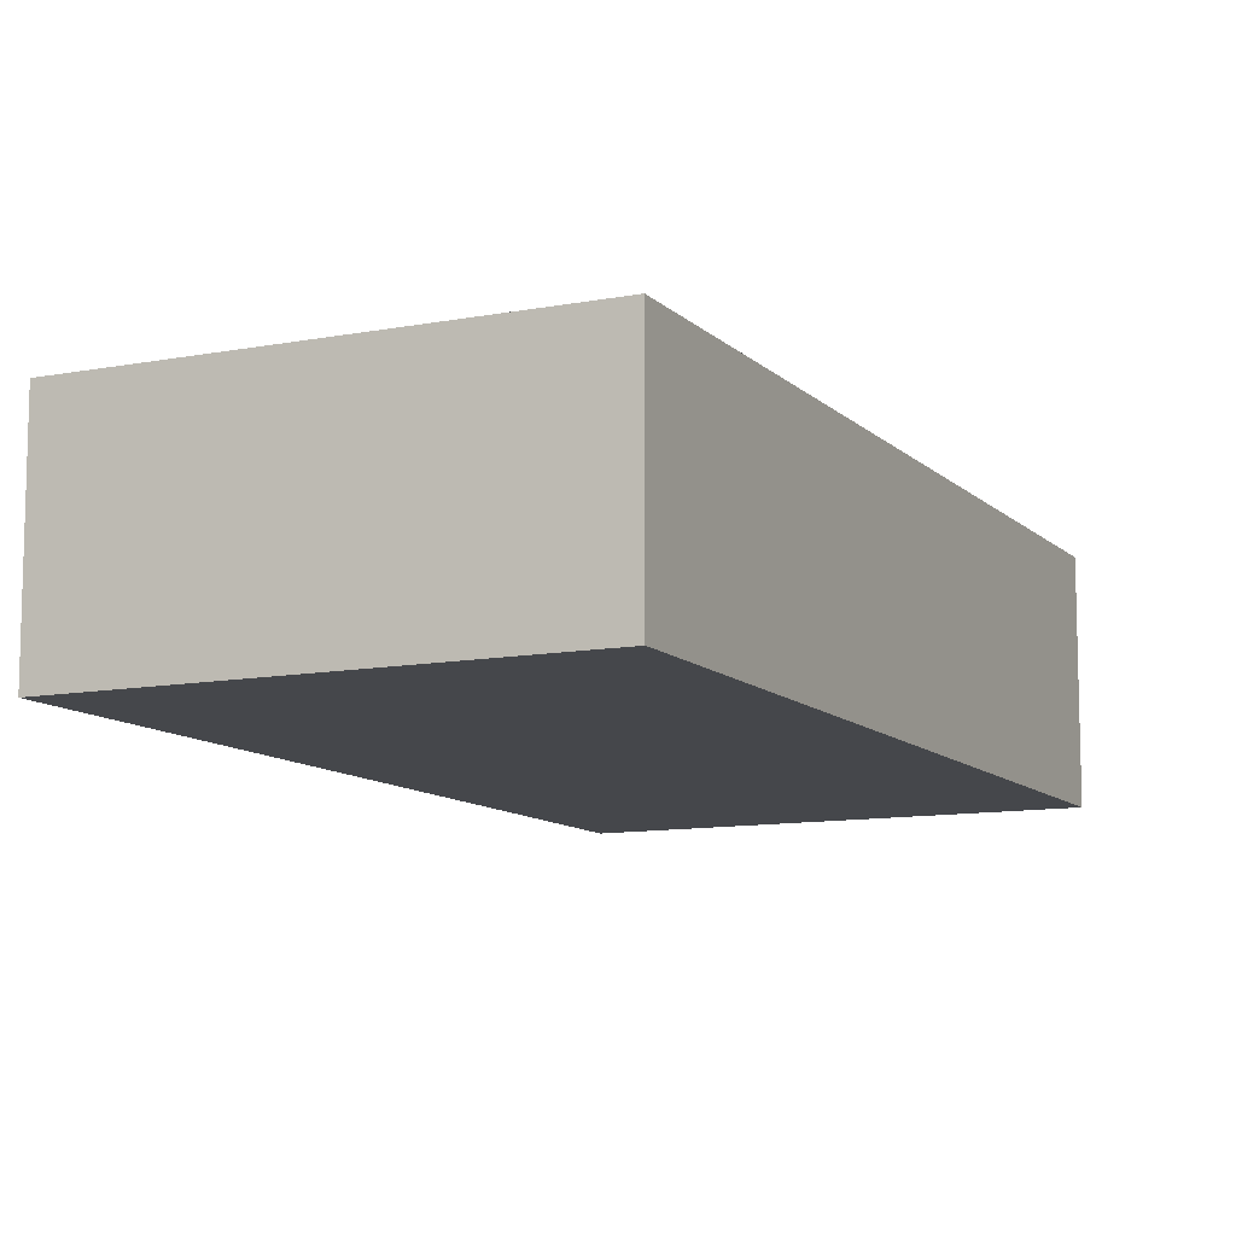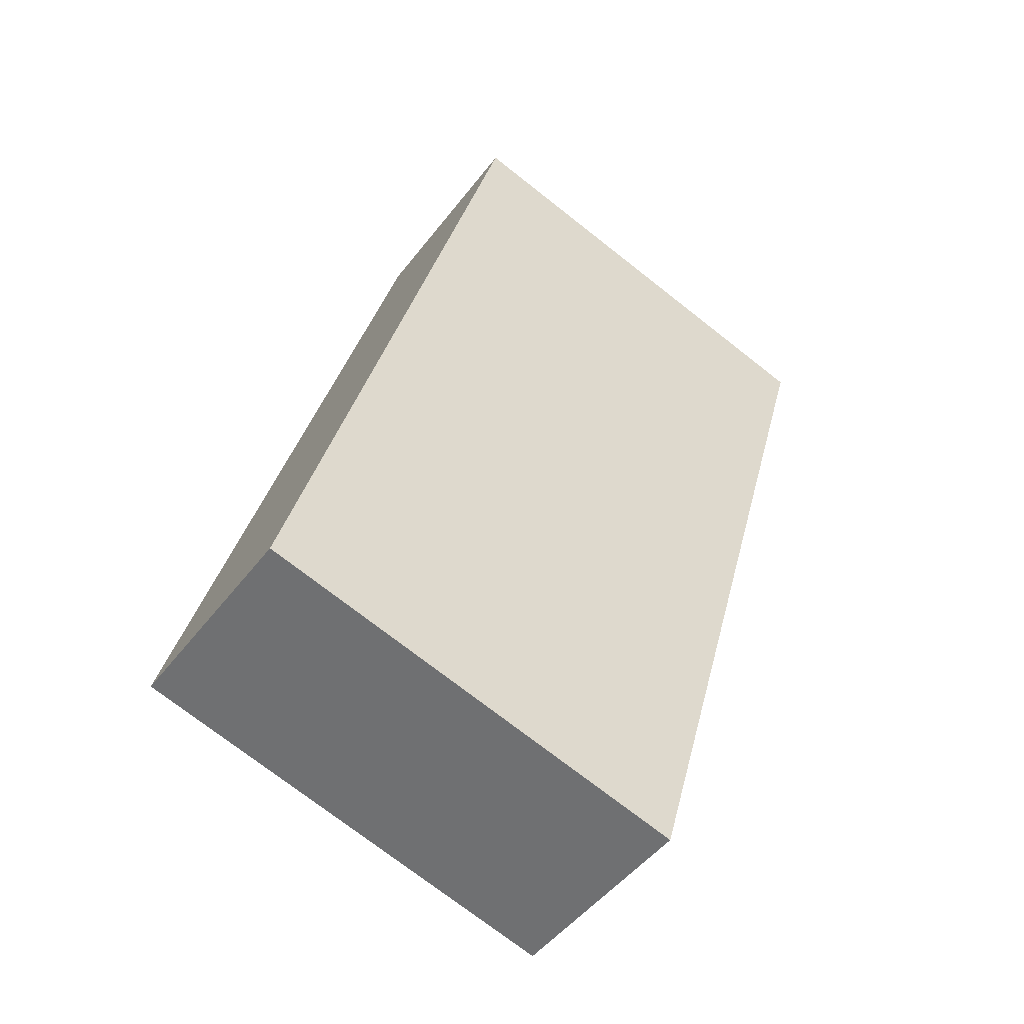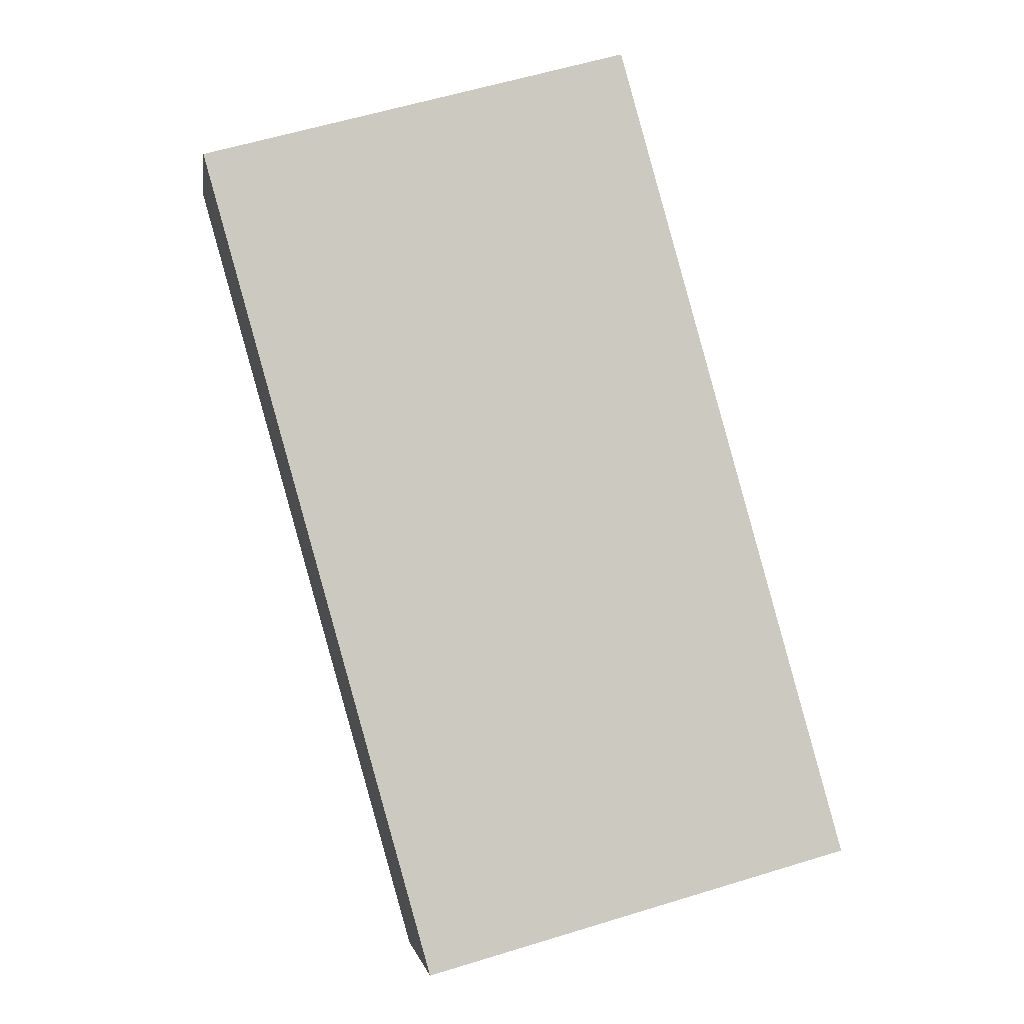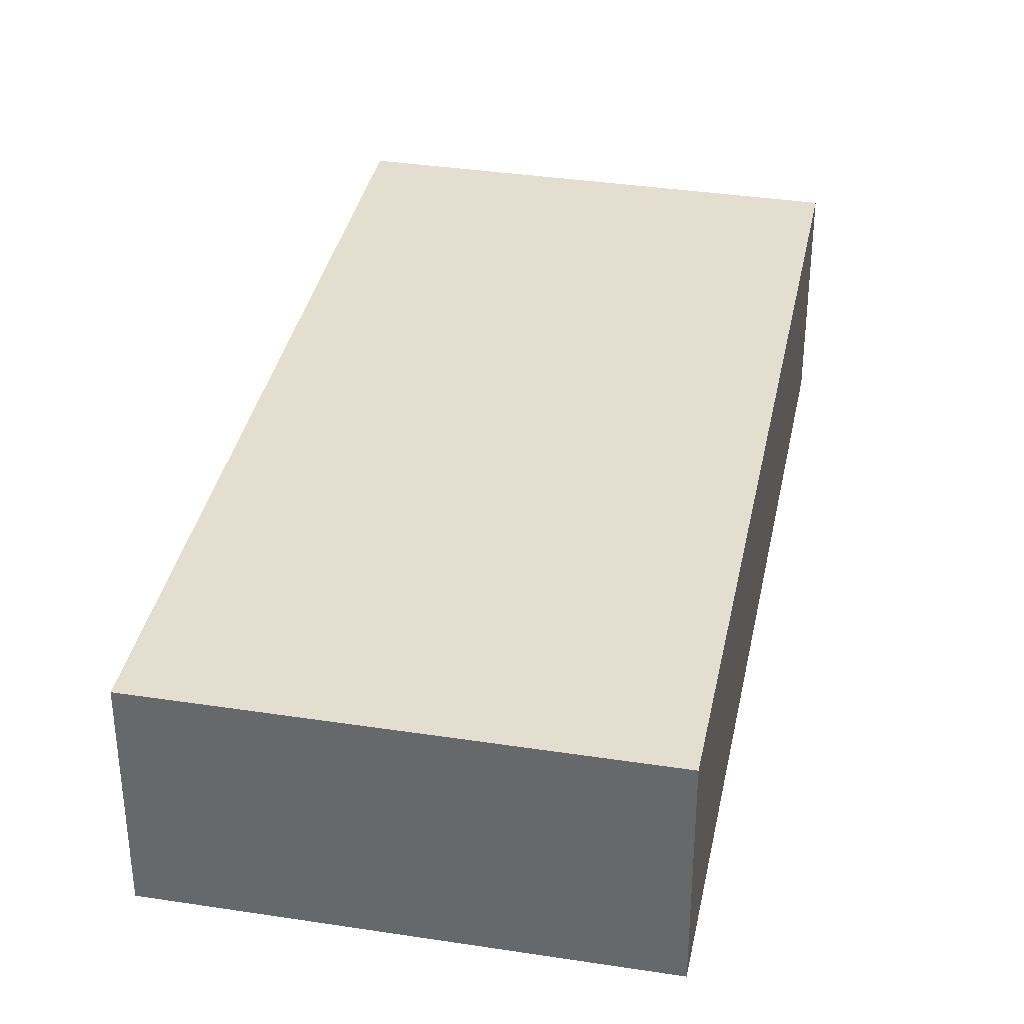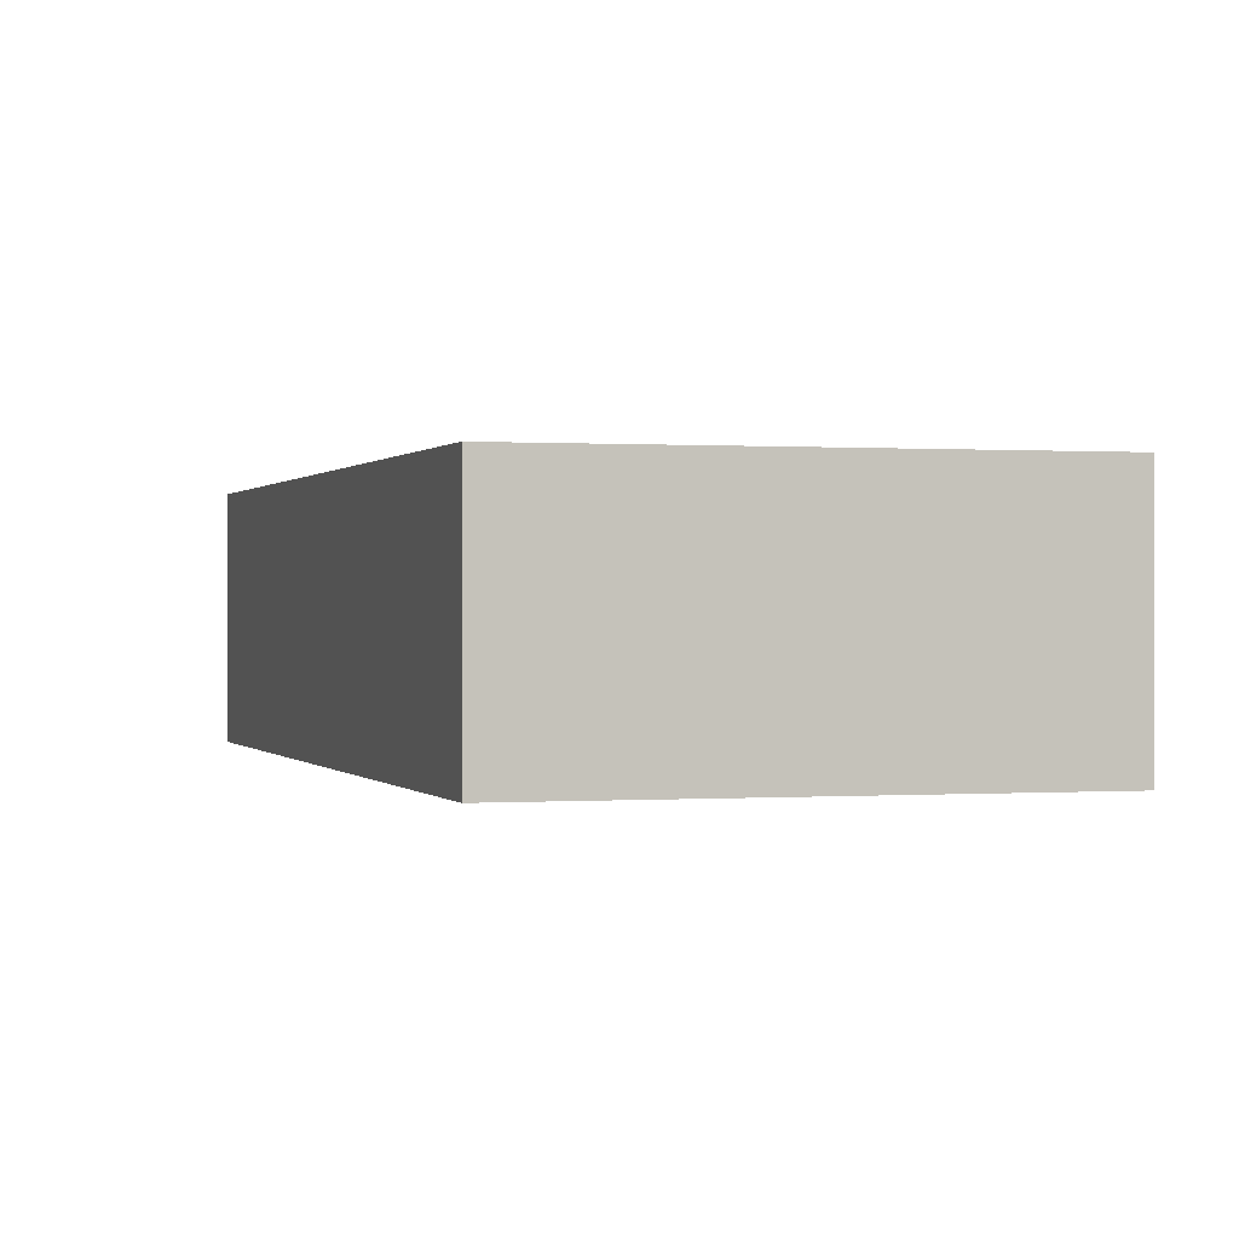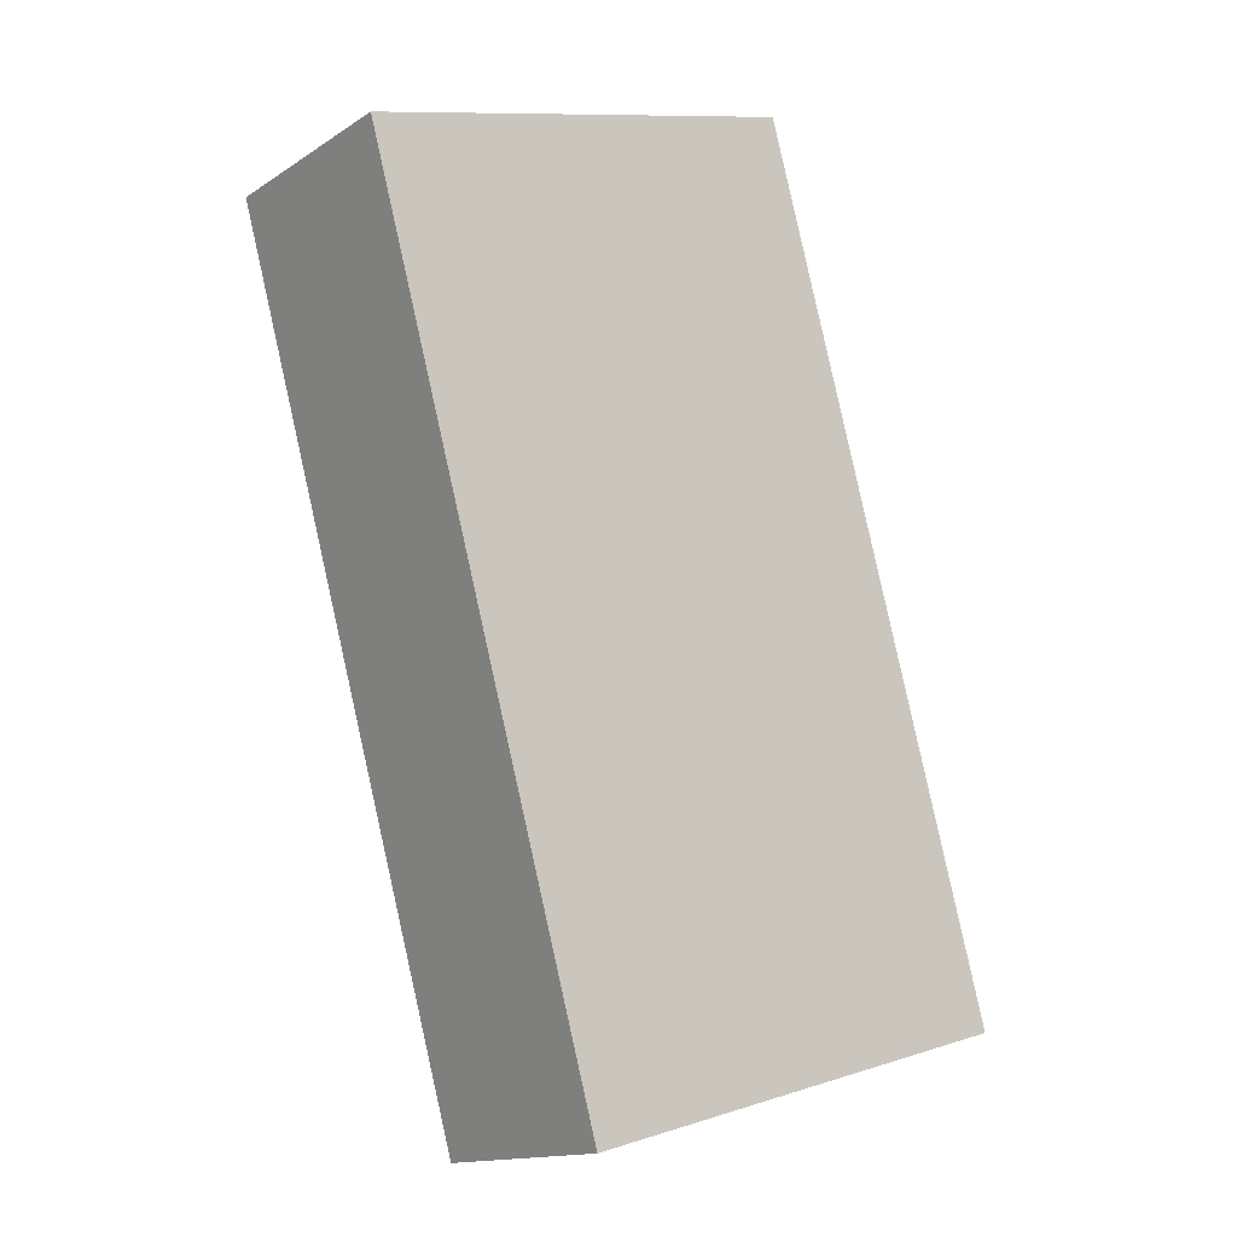
<metadata>
{"format":"obj","ext":"obj","renderer":"f3d","projection":"perspective","resolution":1024,"background":"white","views":[{"elev":-10.5,"azim":-138.9,"up":"+Y"},{"elev":-48.0,"azim":-35.3,"up":"+Z"},{"elev":-2.5,"azim":171.6,"up":"+Z"},{"elev":35.9,"azim":-153.2,"up":"+Y"},{"elev":0.2,"azim":-0.8,"up":"+Y"},{"elev":-14.6,"azim":143.5,"up":"+Z"}]}
</metadata>
<code>
v  7.25e-05 3.393 -0.0001074
v  10.57 3.393 11.35
v  6.873 3.393 -1.89
v  3.701 3.393 13.24
v  6.873 1.157e-16 -1.89
v  3.701 -8.11e-16 13.24
v  0 0 0
v  10.57 -6.952e-16 11.35
g defaultobject
f 1 2 3
f 2 1 4
f 5 6 7
f 6 5 8
f 1 5 7
f 5 1 3
f 5 2 8
f 2 5 3
f 8 4 6
f 4 8 2
f 4 7 6
f 7 4 1

</code>
